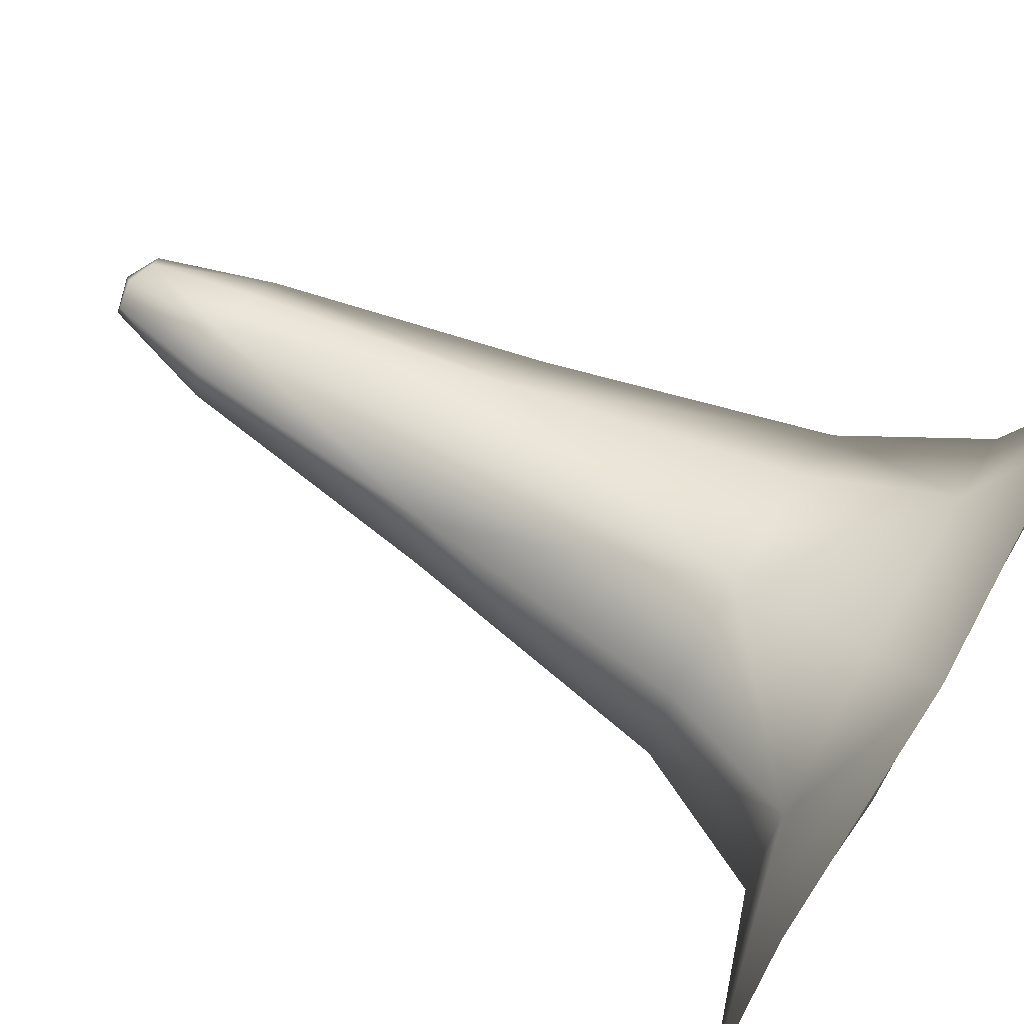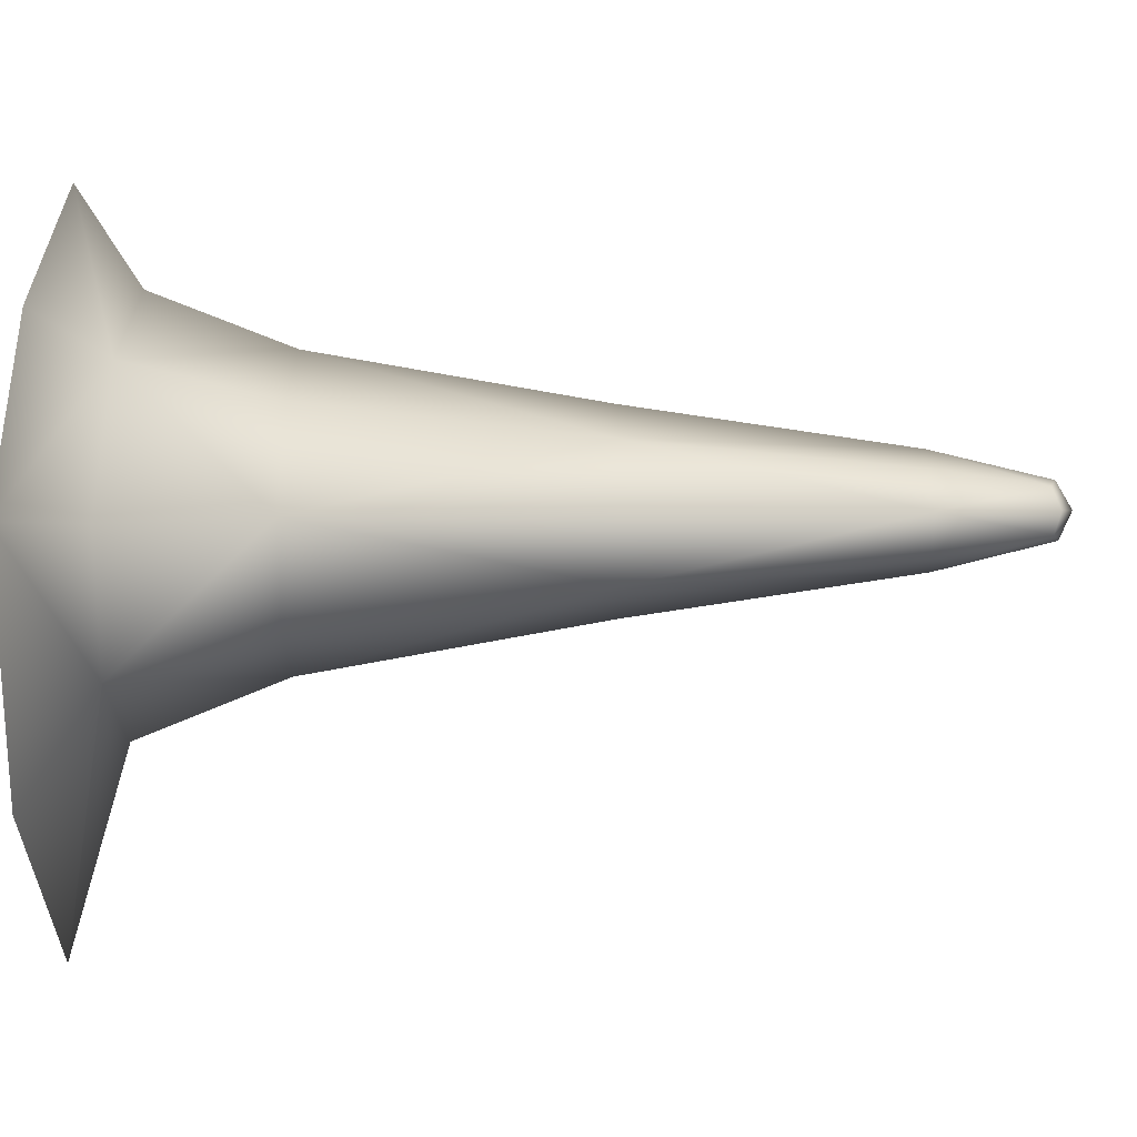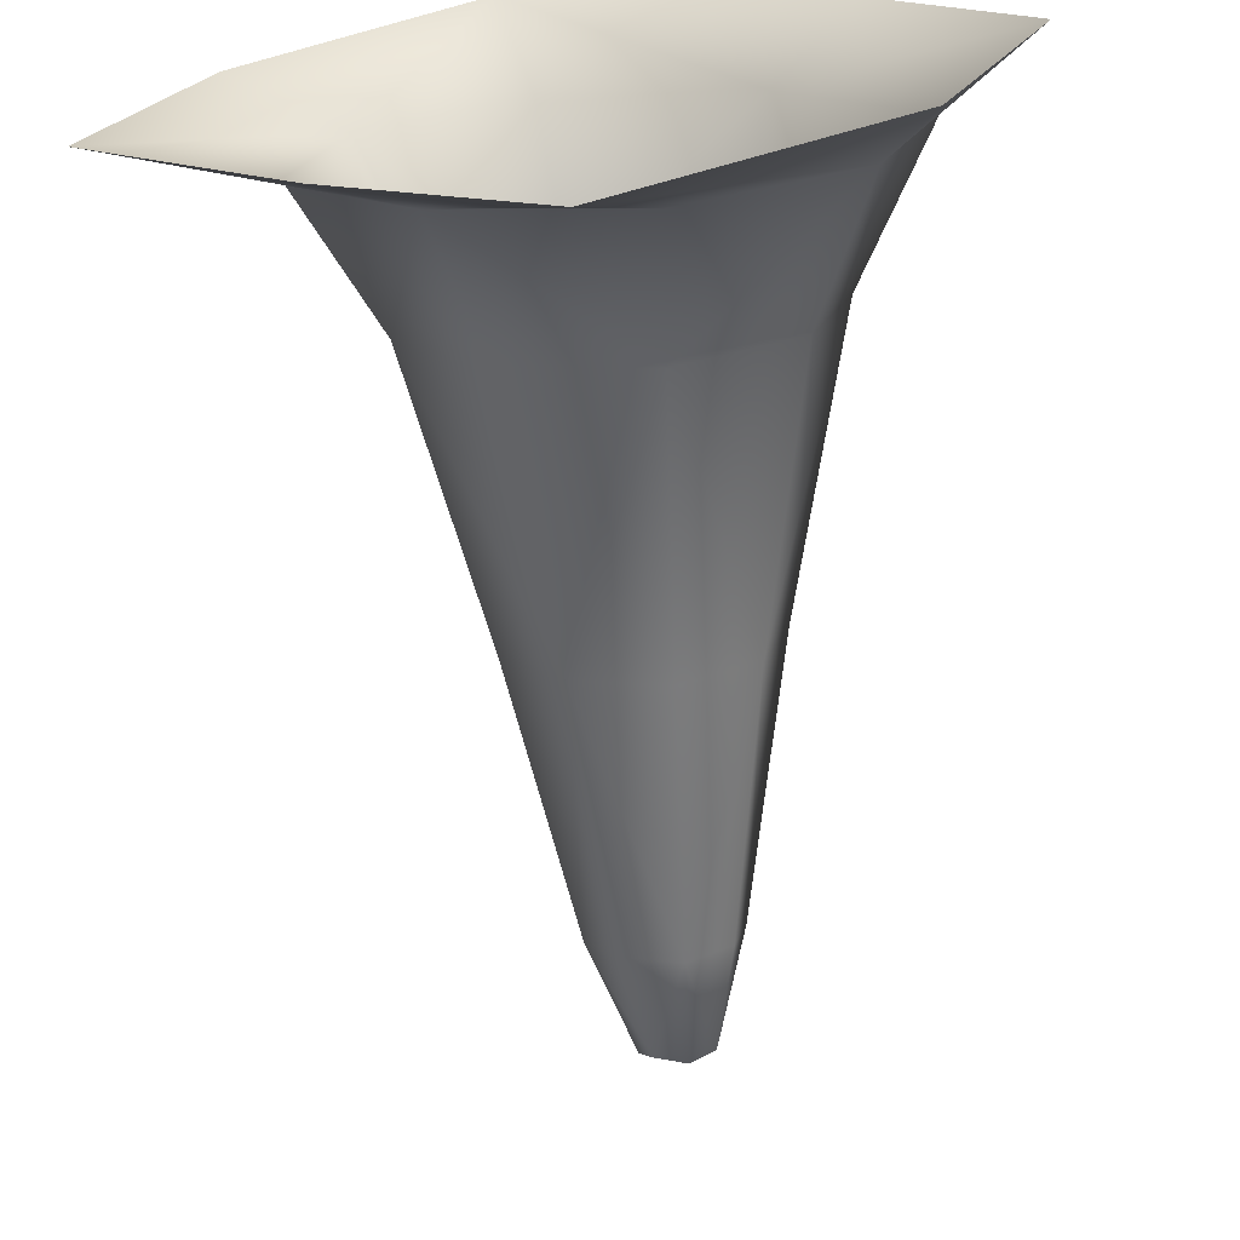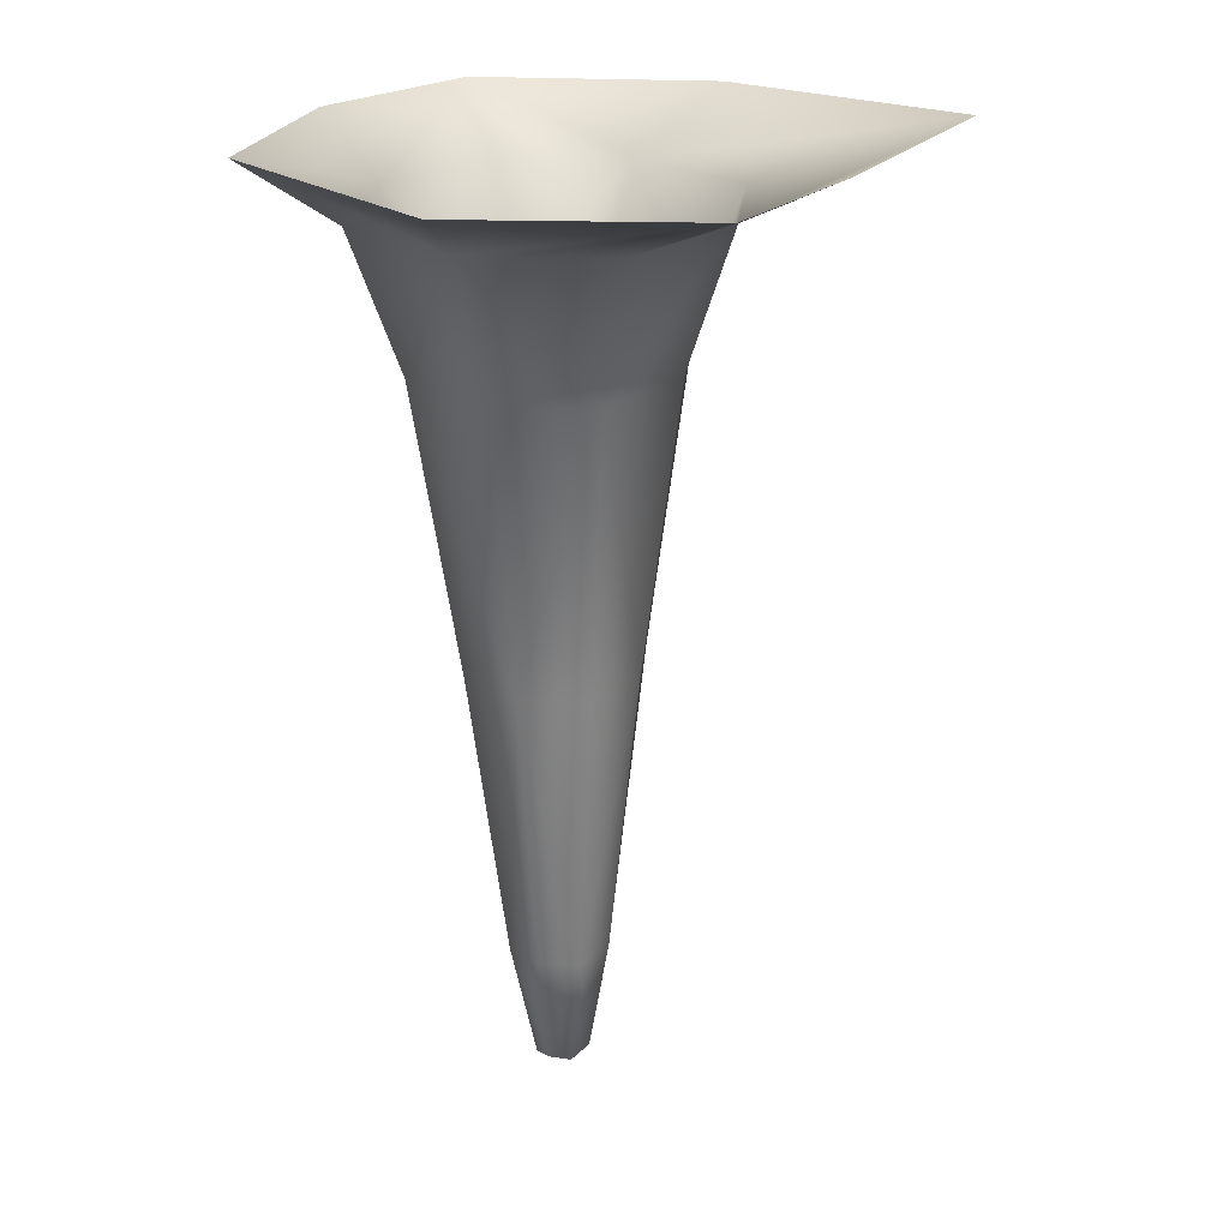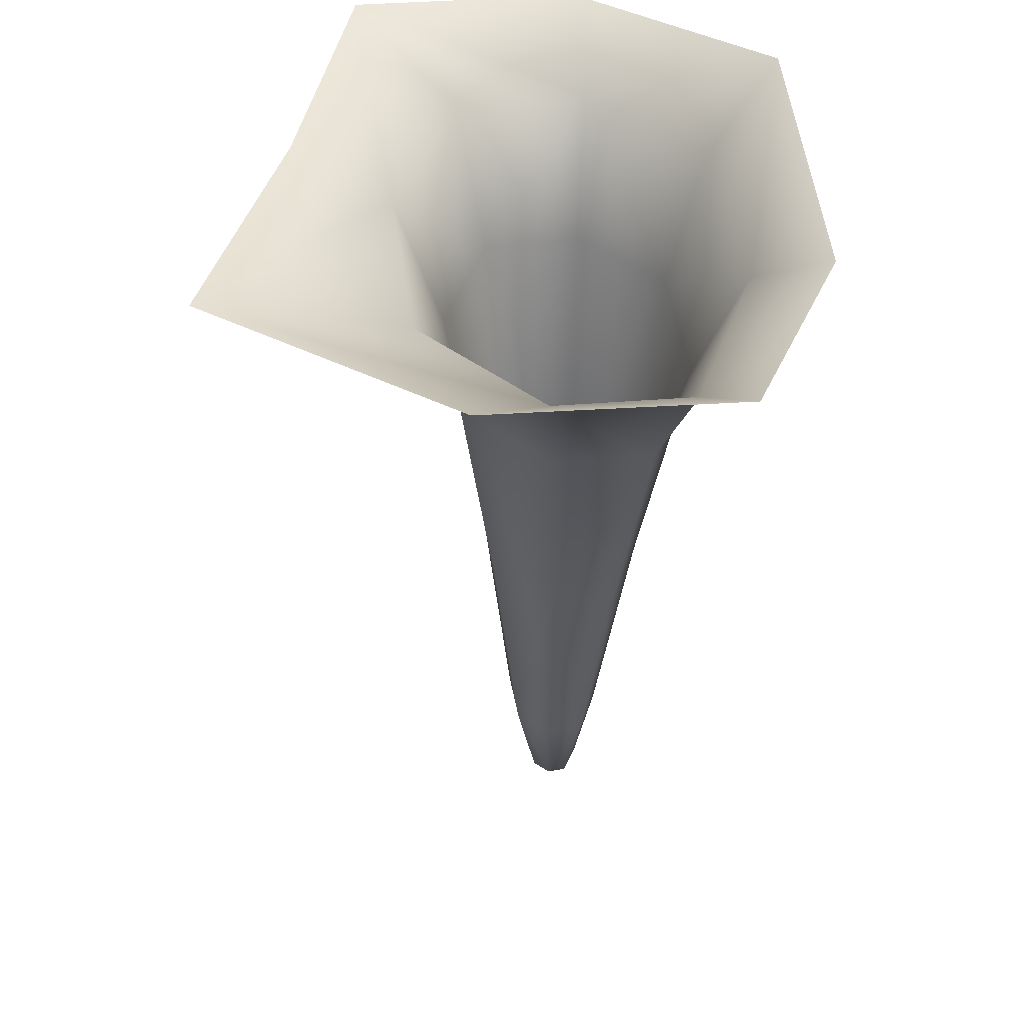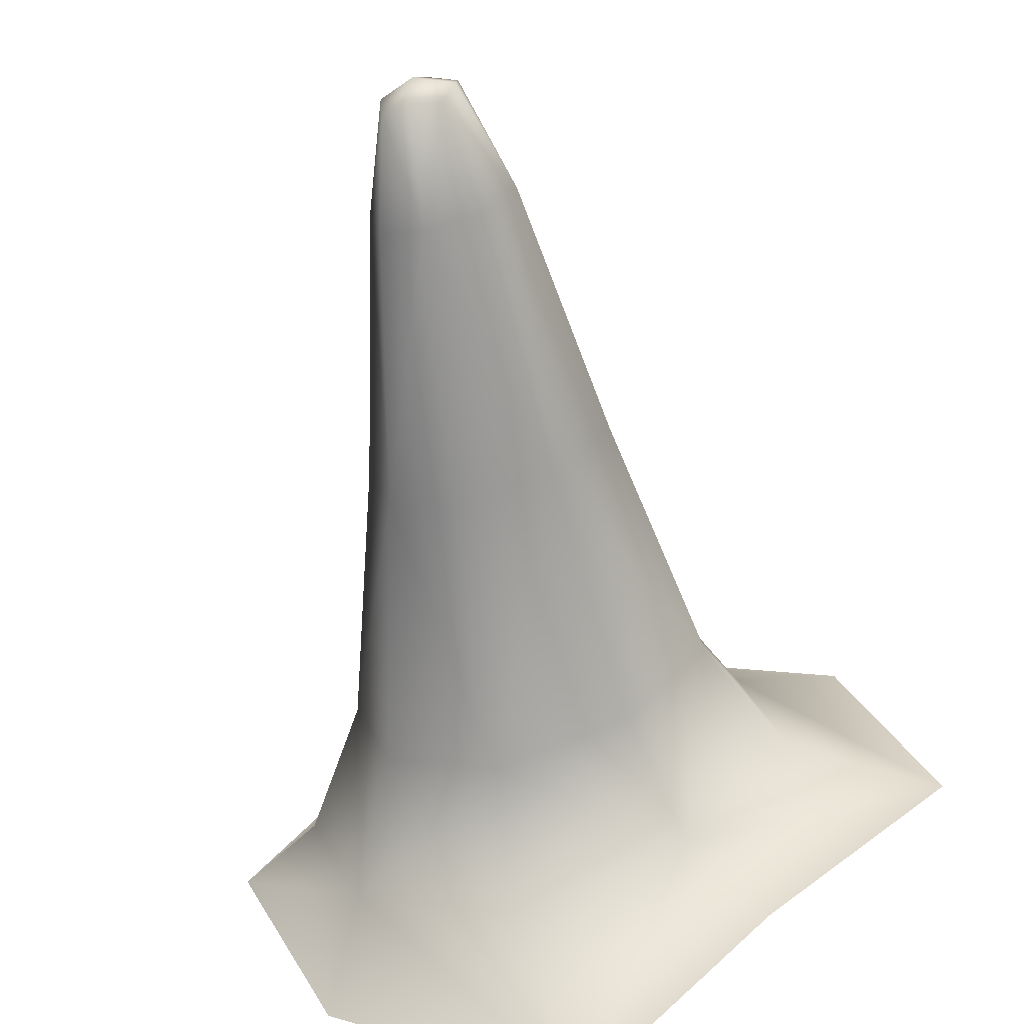
<metadata>
{"format":"obj","ext":"obj","renderer":"f3d","projection":"perspective","resolution":1024,"background":"white","views":[{"elev":70.5,"azim":120.1,"up":"+Z"},{"elev":1.0,"azim":-90.7,"up":"+Z"},{"elev":-67.4,"azim":-173.8,"up":"+Z"},{"elev":18.4,"azim":73.9,"up":"+Y"},{"elev":44.3,"azim":-118.5,"up":"+Y"},{"elev":-57.7,"azim":10.9,"up":"+Z"}]}
</metadata>
<code>
g -SecretStalag18
v -9956 1067 -6731
v -9951 1067 -6747
v -9940 1019 -6740
v -9941 1017 -6731
v -9933 1066 -6754
v -9929 1016 -6742
v -9926 1010 -6730
v -9934 1019 -6721
v -9941 1067 -6715
v -9922 1016 -6719
v -9918 1065 -6707
v -9909 1066 -6746
v -9916 1019 -6740
v -9929 1016 -6742
v -9895 1065 -6730
v -9910 1016 -6730
v -9926 1010 -6730
v -9899 1066 -6714
v -9910 1019 -6721
v -9918 1065 -6707
v -9922 1016 -6719
v -1.009e+04 1396 -6735
v -1.004e+04 1396 -6836
v -1.003e+04 1368 -6791
v -1.005e+04 1368 -6735
v -9930 1395 -6904
v -9956 1368 -6817
v -9950 1307 -6793
v -9999 1308 -6774
v -1.002e+04 1308 -6733
v -9995 1368 -6676
v -1.003e+04 1394 -6660
v -9976 1308 -6691
v -9916 1307 -6668
v -9910 1368 -6645
v -9898 1397 -6602
v -9844 1389 -6820
v -9876 1368 -6787
v -9758 1391 -6746
v -9825 1368 -6729
v -9855 1307 -6729
v -9892 1307 -6771
v -9799 1390 -6651
v -9845 1368 -6672
v -9898 1397 -6602
v -9910 1368 -6645
v -9916 1307 -6668
v -9869 1307 -6688
v -9973 1185 -6759
v -9983 1185 -6732
v -9941 1185 -6772
v -9957 1185 -6704
v -9917 1185 -6689
v -9886 1184 -6703
v -9877 1184 -6730
v -9917 1185 -6689
v -9902 1185 -6757
f 39 43 44
f 45 44 43
f 26 37 38
f 39 38 37
f 38 39 40
f 44 40 39
f 40 44 41
f 48 41 44
f 38 41 42
f 41 38 40
f 41 57 42
f 28 42 57
f 42 28 38
f 27 38 28
f 38 27 26
f 24 26 27
f 26 24 23
f 22 23 24
f 24 27 28
f 57 51 28
f 24 25 22
f 32 22 31
f 25 31 22
f 31 25 30
f 24 30 25
f 30 24 29
f 28 29 24
f 29 28 49
f 51 49 28
f 49 51 5
f 57 5 51
f 5 57 12
f 30 29 49
f 30 33 31
f 36 32 31
f 5 2 49
f 3 5 6
f 5 3 2
f 1 2 3
f 2 1 49
f 50 49 1
f 49 50 30
f 52 30 50
f 30 52 33
f 34 33 52
f 33 34 31
f 35 31 34
f 31 35 36
f 52 1 9
f 1 52 50
f 52 53 34
f 53 52 11
f 9 11 52
f 11 9 8
f 1 8 9
f 8 1 4
f 3 4 1
f 4 3 7
f 6 7 3
f 8 10 11
f 10 8 7
f 4 7 8
f 45 46 44
f 47 44 46
f 44 47 48
f 54 48 47
f 48 54 41
f 55 41 54
f 41 55 57
f 15 57 55
f 57 15 12
f 13 12 15
f 12 13 5
f 14 5 13
f 54 15 55
f 15 54 18
f 47 56 54
f 20 54 56
f 54 20 18
f 19 18 20
f 18 19 15
f 16 15 19
f 15 16 13
f 17 13 16
f 13 17 14
f 20 21 19
f 17 19 21
f 19 17 16

</code>
